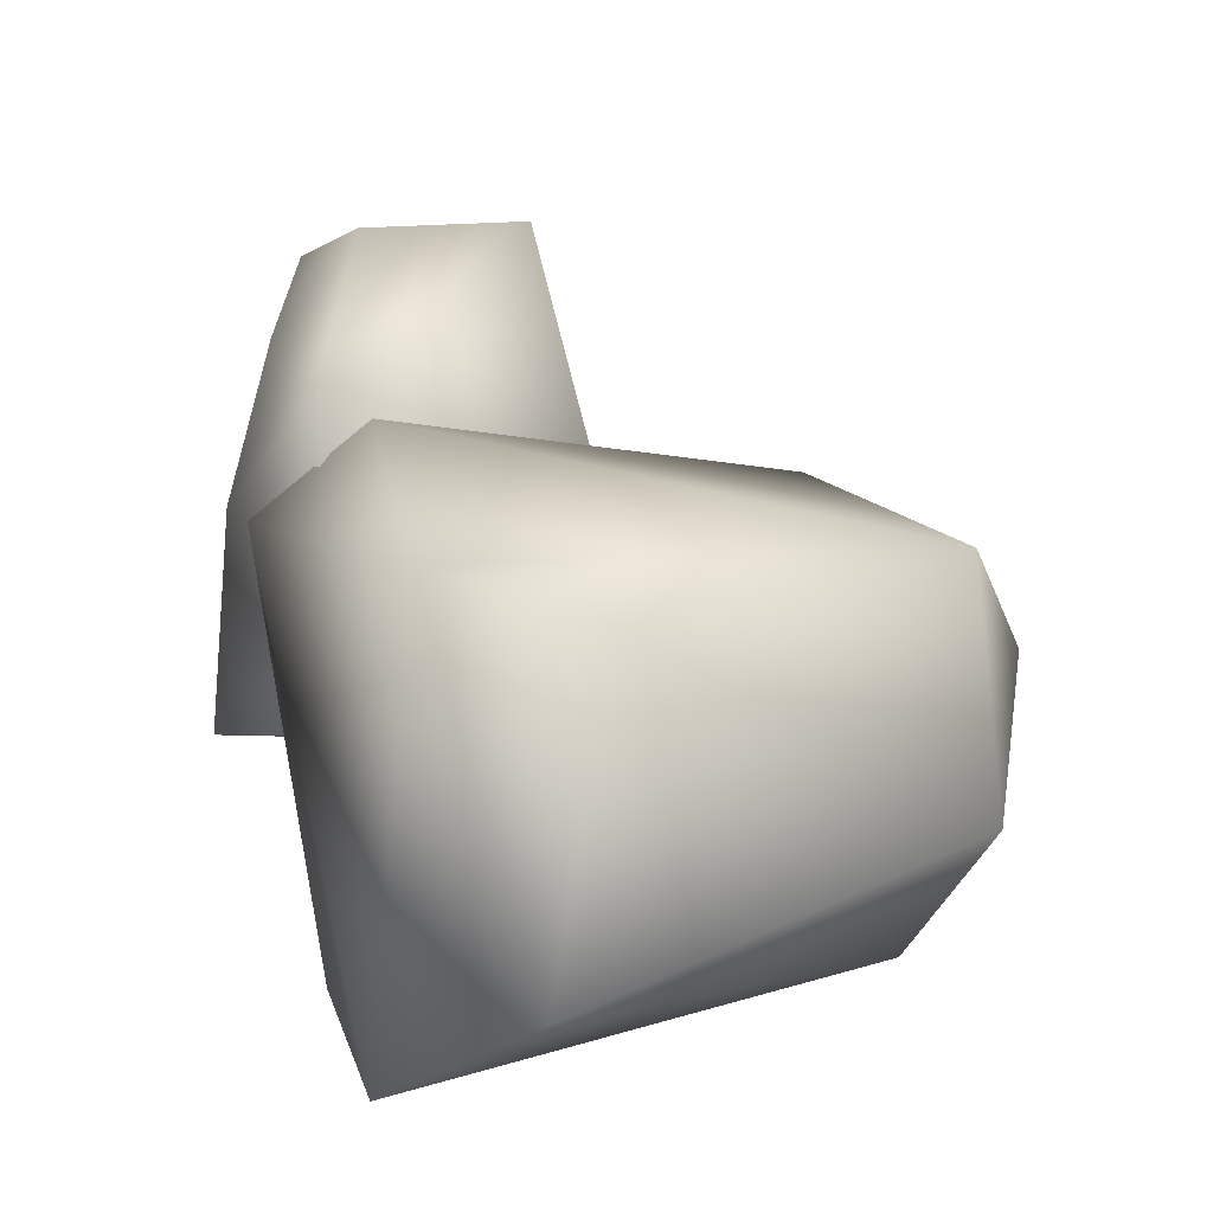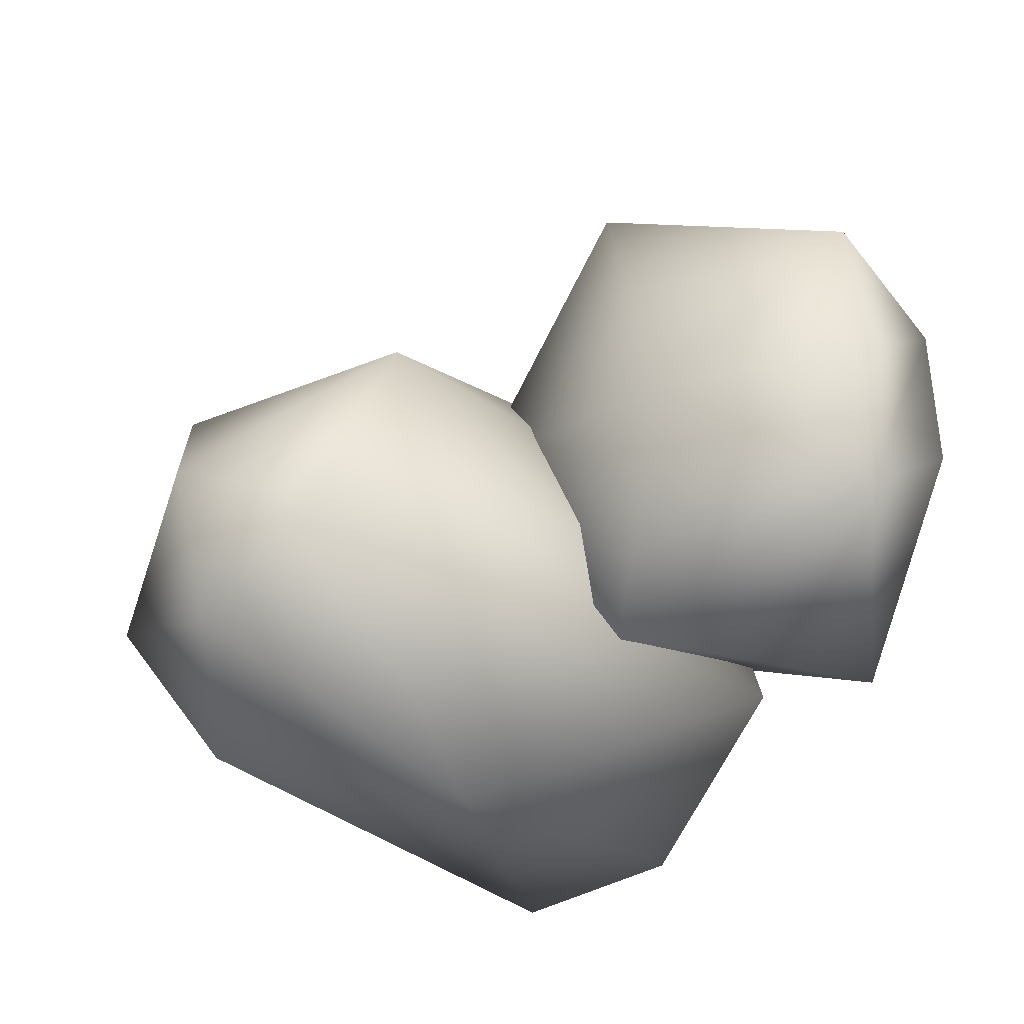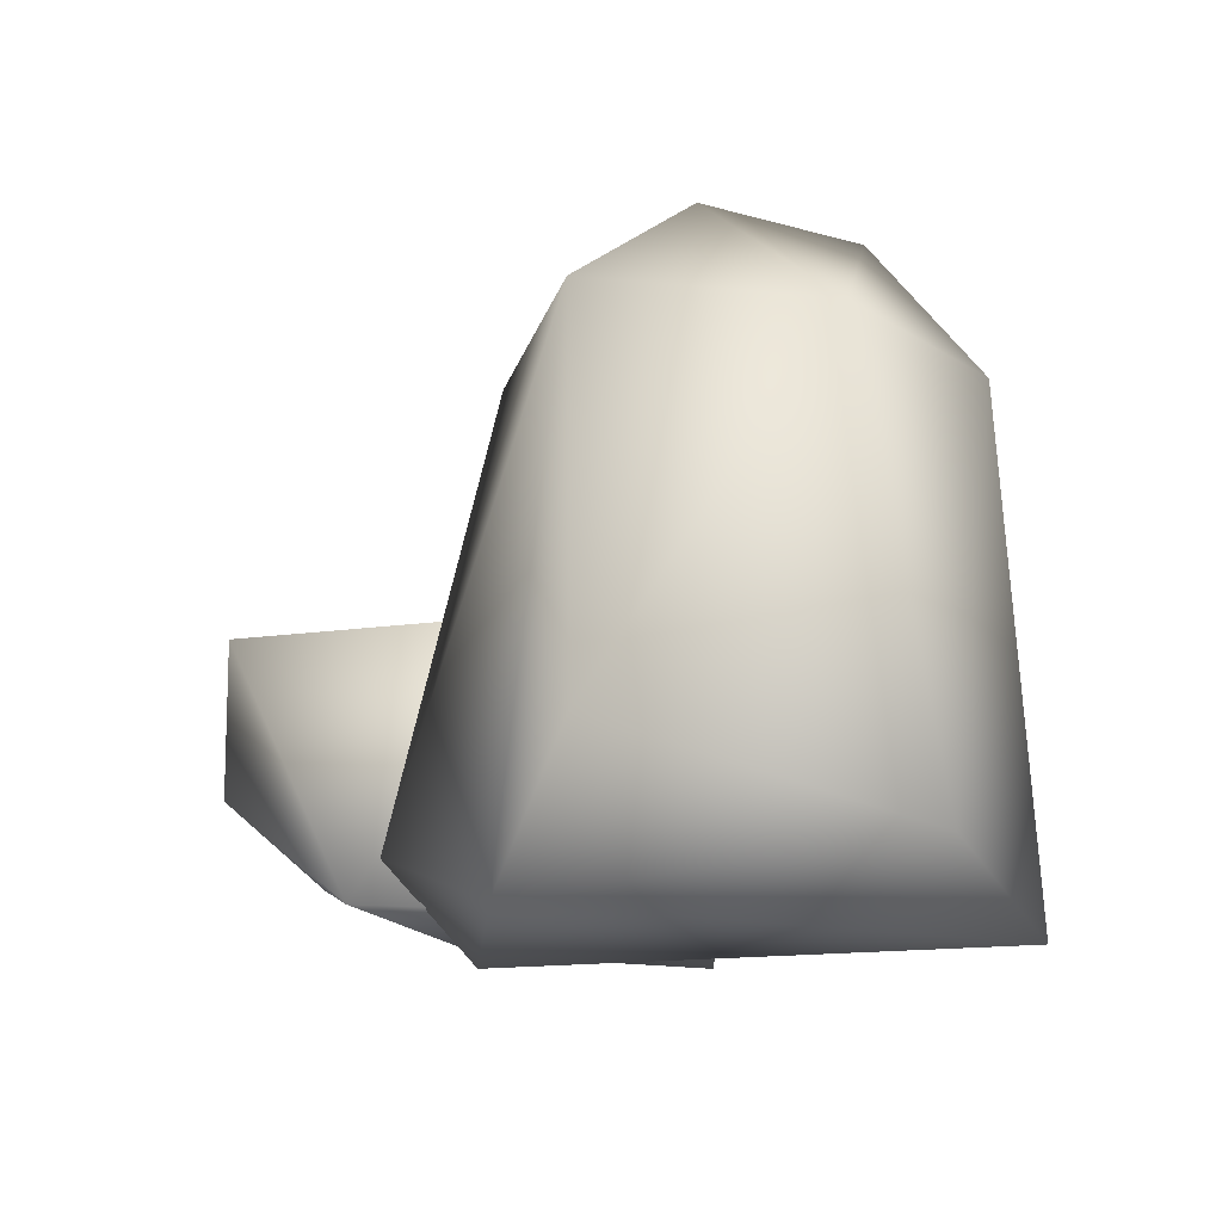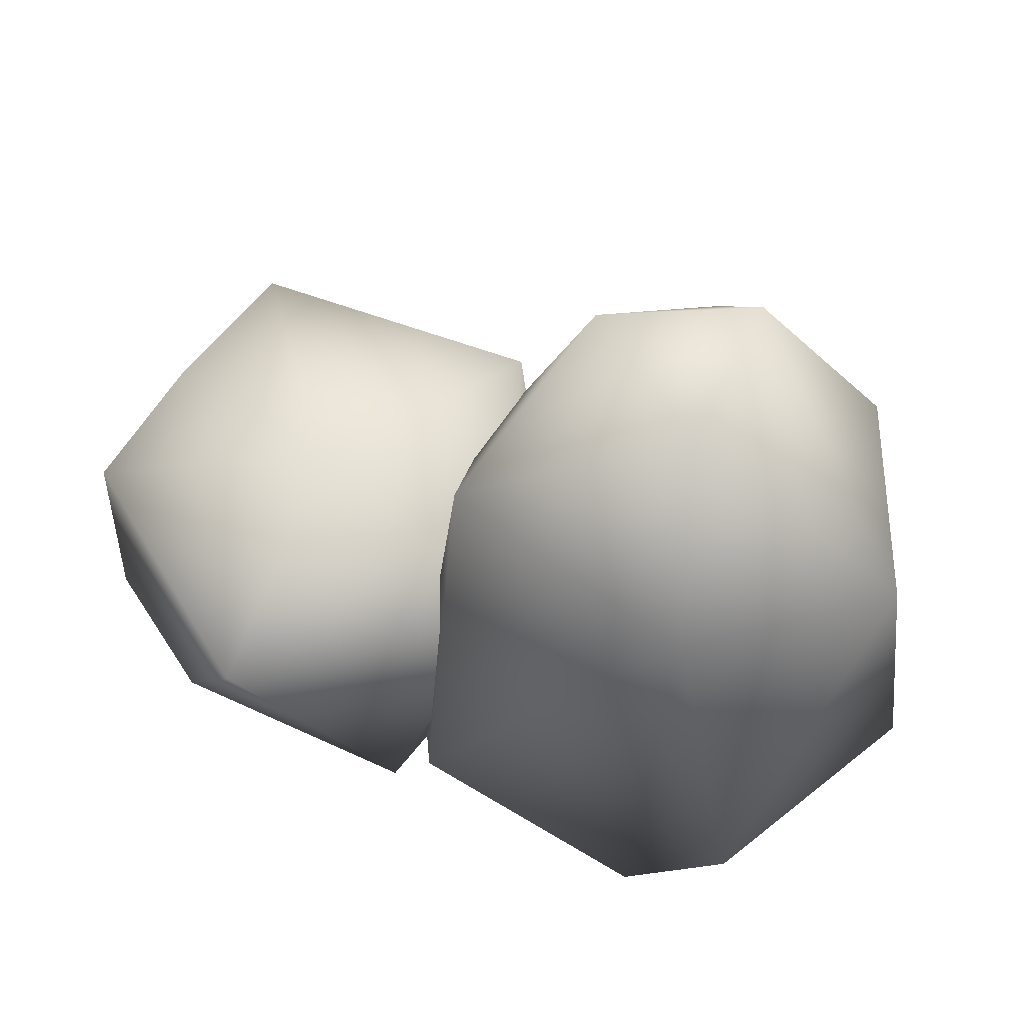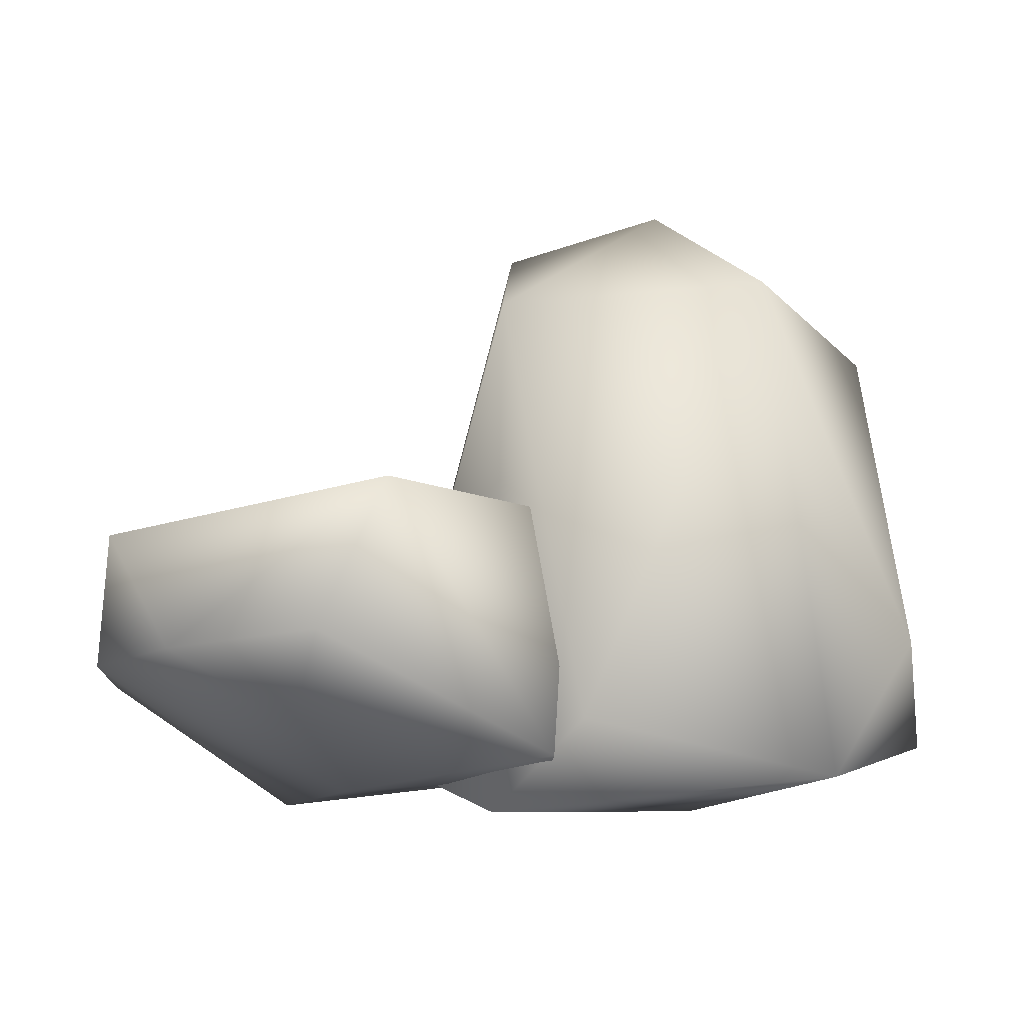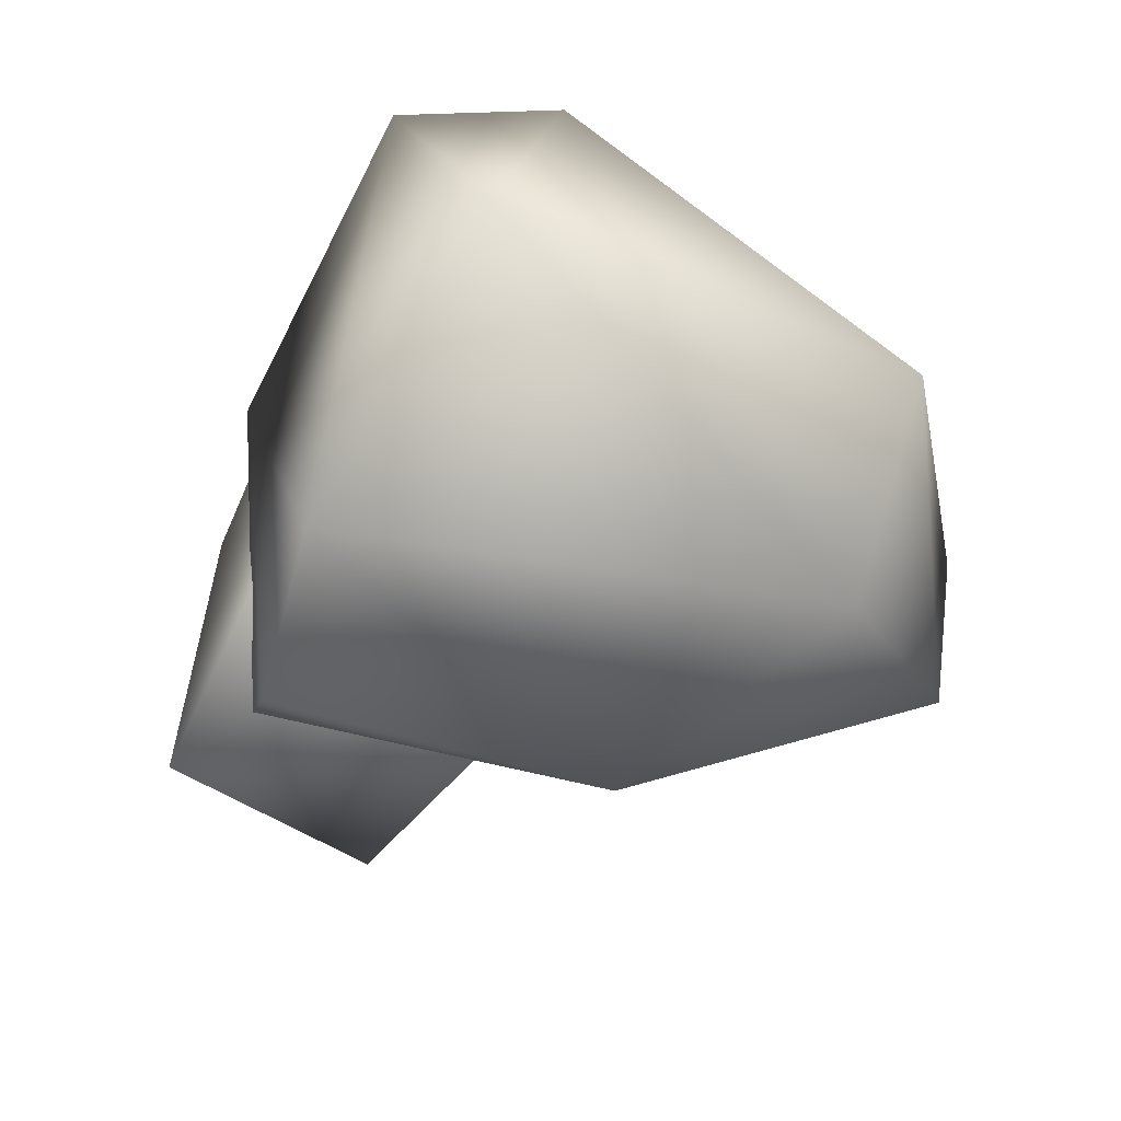
<metadata>
{"format":"obj","ext":"obj","renderer":"f3d","projection":"perspective","resolution":1024,"background":"white","views":[{"elev":17.1,"azim":61.8,"up":"+Z"},{"elev":-26.0,"azim":-146.7,"up":"+Z"},{"elev":-16.0,"azim":77.7,"up":"+Y"},{"elev":62.4,"azim":38.4,"up":"+Y"},{"elev":79.8,"azim":-5.3,"up":"+Z"},{"elev":-50.6,"azim":63.1,"up":"+Z"}]}
</metadata>
<code>
v 2.452 0.3401 0.2365
v 2.939 0.3261 0.939
v 1.636 0.3377 0.9316
v 1.675 0.3142 1.345
v 2.233 -0.02856 1.617
v 2.135 -0.2378 1.336
v 1.567 -0.02809 0.7172
v 1.58 -0.01056 1.114
v 1.828 -0.02557 1.483
v 2.225 0.4478 0.9308
v 1.635 0.3377 0.503
v 2.453 0.3514 1.637
v 2.82 -0.3904 0.5004
v 1.999 -0.3915 0.2372
v 2.821 -0.3915 1.357
v 2.226 -0.4092 0.9303
v 3.867 -0.1467 1.026
v 3.595 -0.5065 1.142
v 3.531 0.8068 -0.06089
v 3.573 0.9591 0.9752
v 2.807 0.9592 0.9876
v 2.867 0.4998 -0.2283
v 2.306 -0.2732 0.2181
v 3.211 1.269 0.1365
v 2.859 1.246 0.4275
v 3.917 0.8126 0.4102
v 3.994 -0.3947 0.2261
v 2.913 -0.2937 1.29
v 2.64 -0.5088 1.006
v 2.738 -0.3838 -0.2083
v 3.293 -0.5068 -0.2404
v 3.313 1.296 0.598
f 1 13 14
f 6 5 9
f 13 2 15
f 12 4 9
f 8 6 9
f 2 1 10
f 2 13 1
f 4 3 8
f 12 2 10
f 11 1 14
f 12 15 2
f 1 11 10
f 7 11 14
f 6 8 16
f 5 12 9
f 5 6 15
f 4 12 10
f 3 11 8
f 3 4 10
f 15 12 5
f 11 3 10
f 8 7 14
f 4 8 9
f 11 7 8
f 16 14 13
f 16 8 14
f 15 16 13
f 16 15 6
f 18 28 29
f 23 21 25
f 29 30 31
f 18 31 27
f 17 26 20
f 23 22 30
f 28 20 21
f 25 32 24
f 25 21 32
f 26 19 24
f 28 21 29
f 25 22 23
f 22 19 31
f 24 19 22
f 17 20 18
f 21 20 32
f 29 21 23
f 29 23 30
f 18 29 31
f 27 26 17
f 31 30 22
f 31 19 27
f 26 27 19
f 18 20 28
f 26 32 20
f 24 22 25
f 18 27 17
f 26 24 32

</code>
